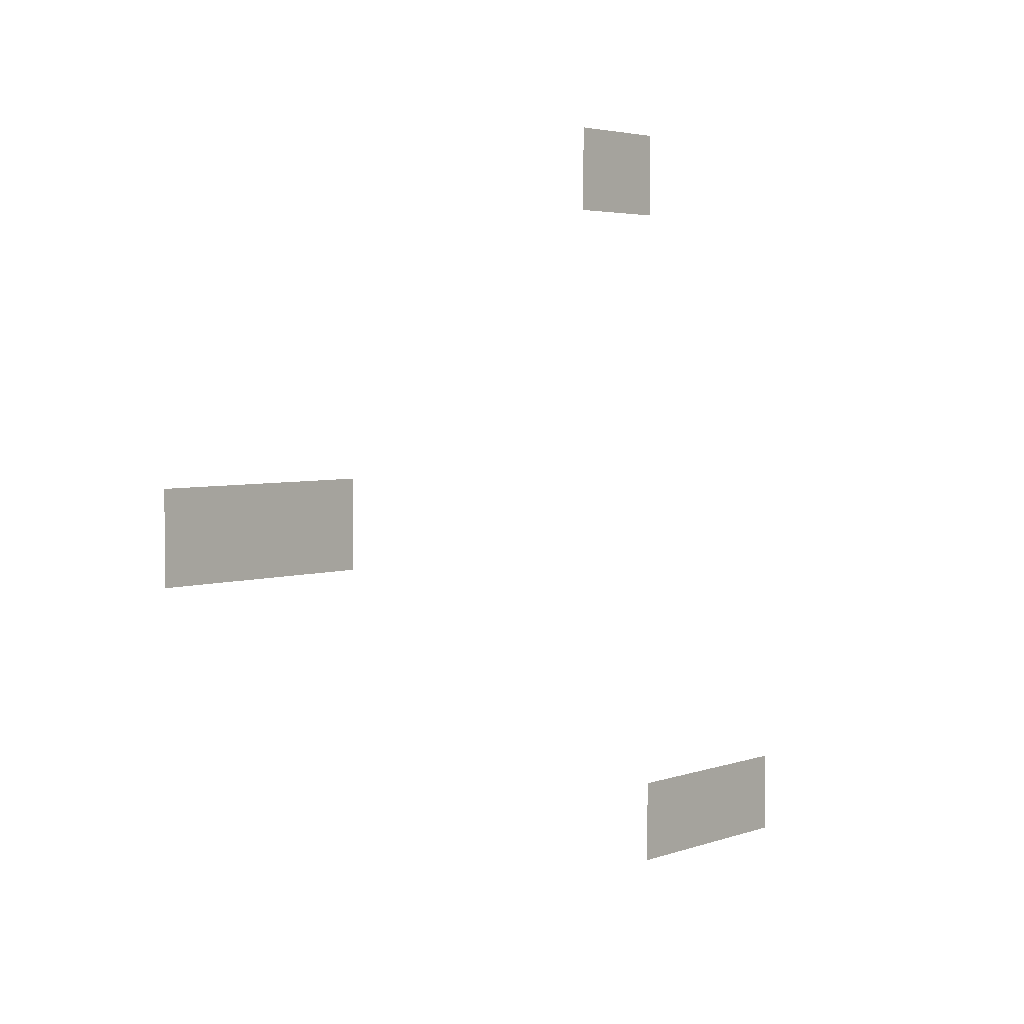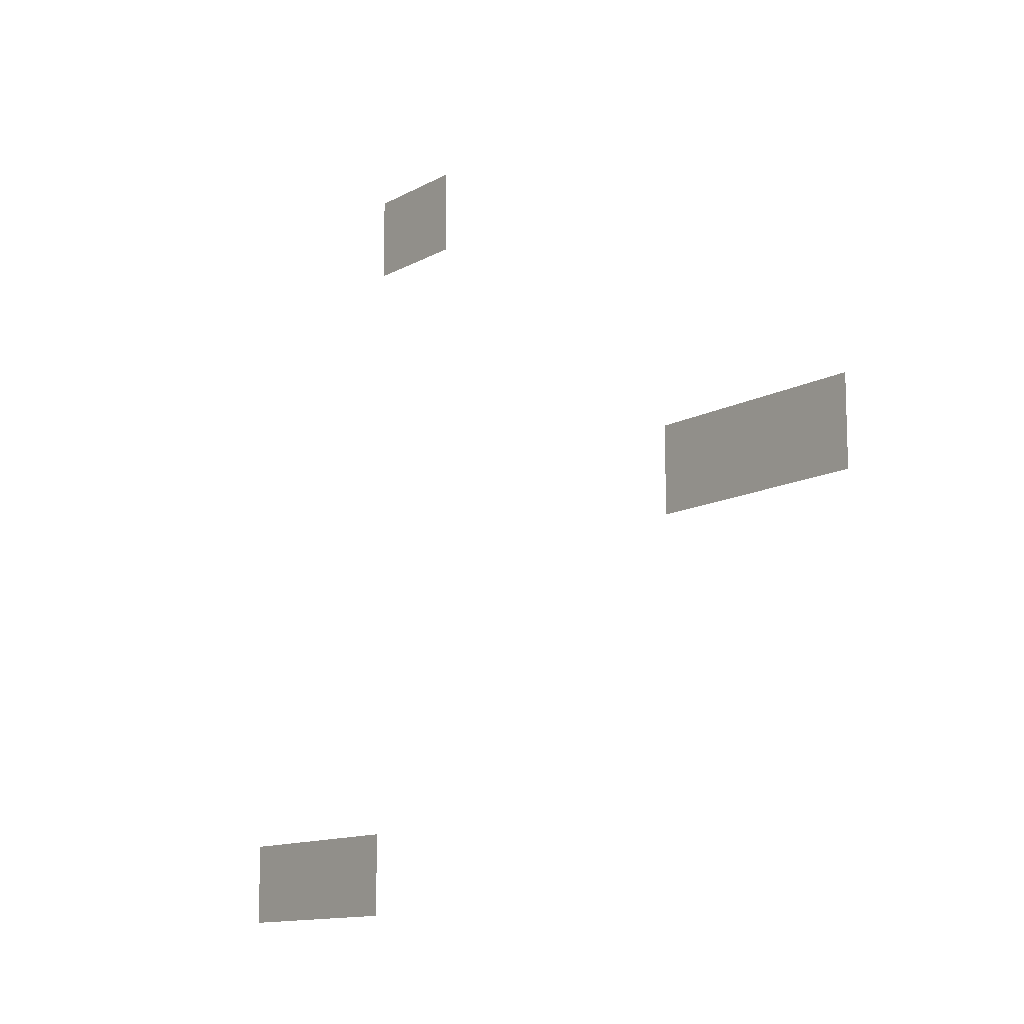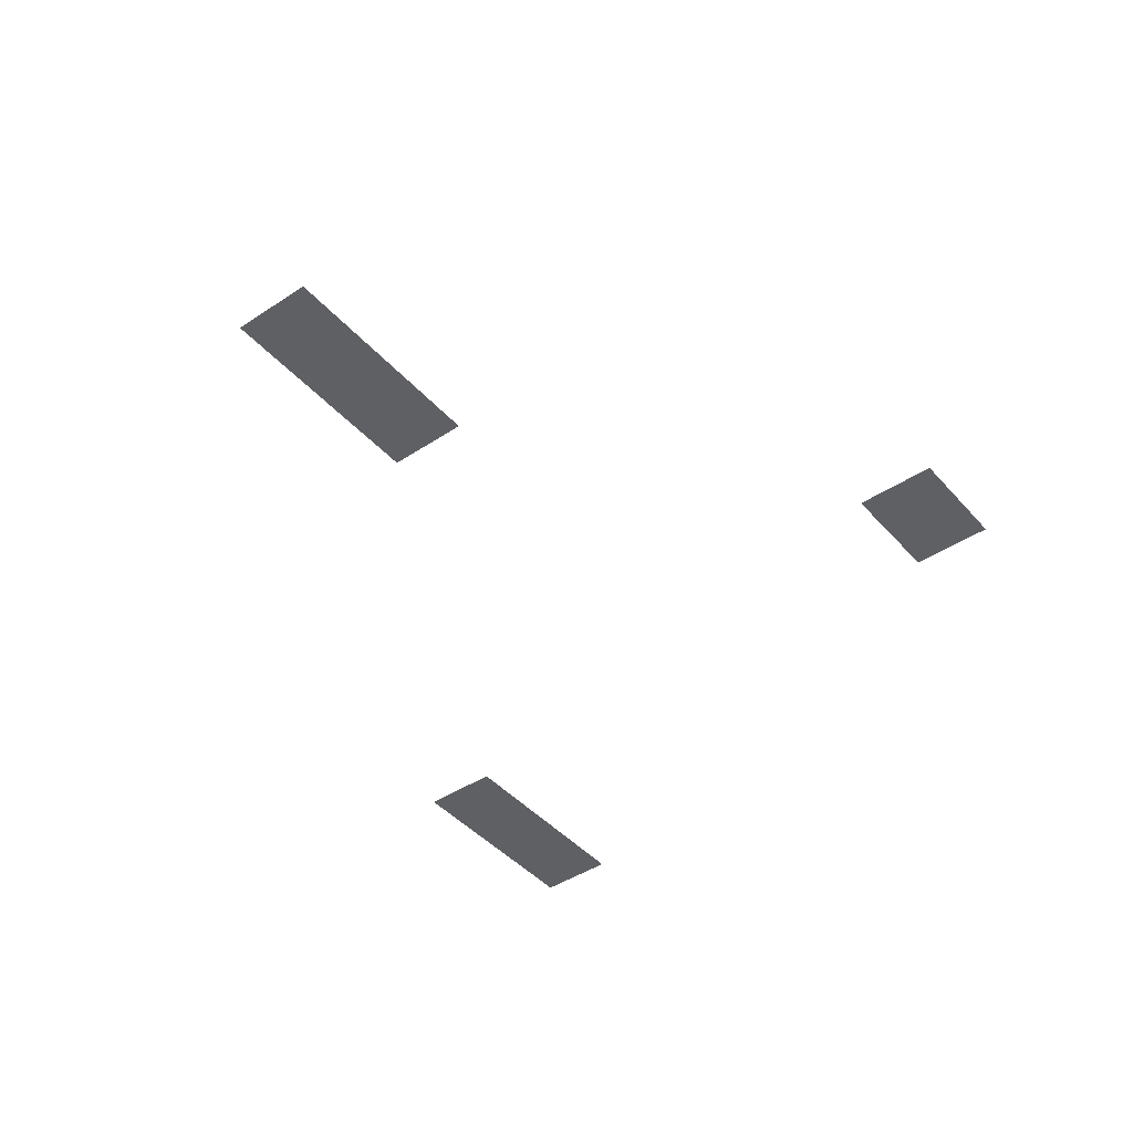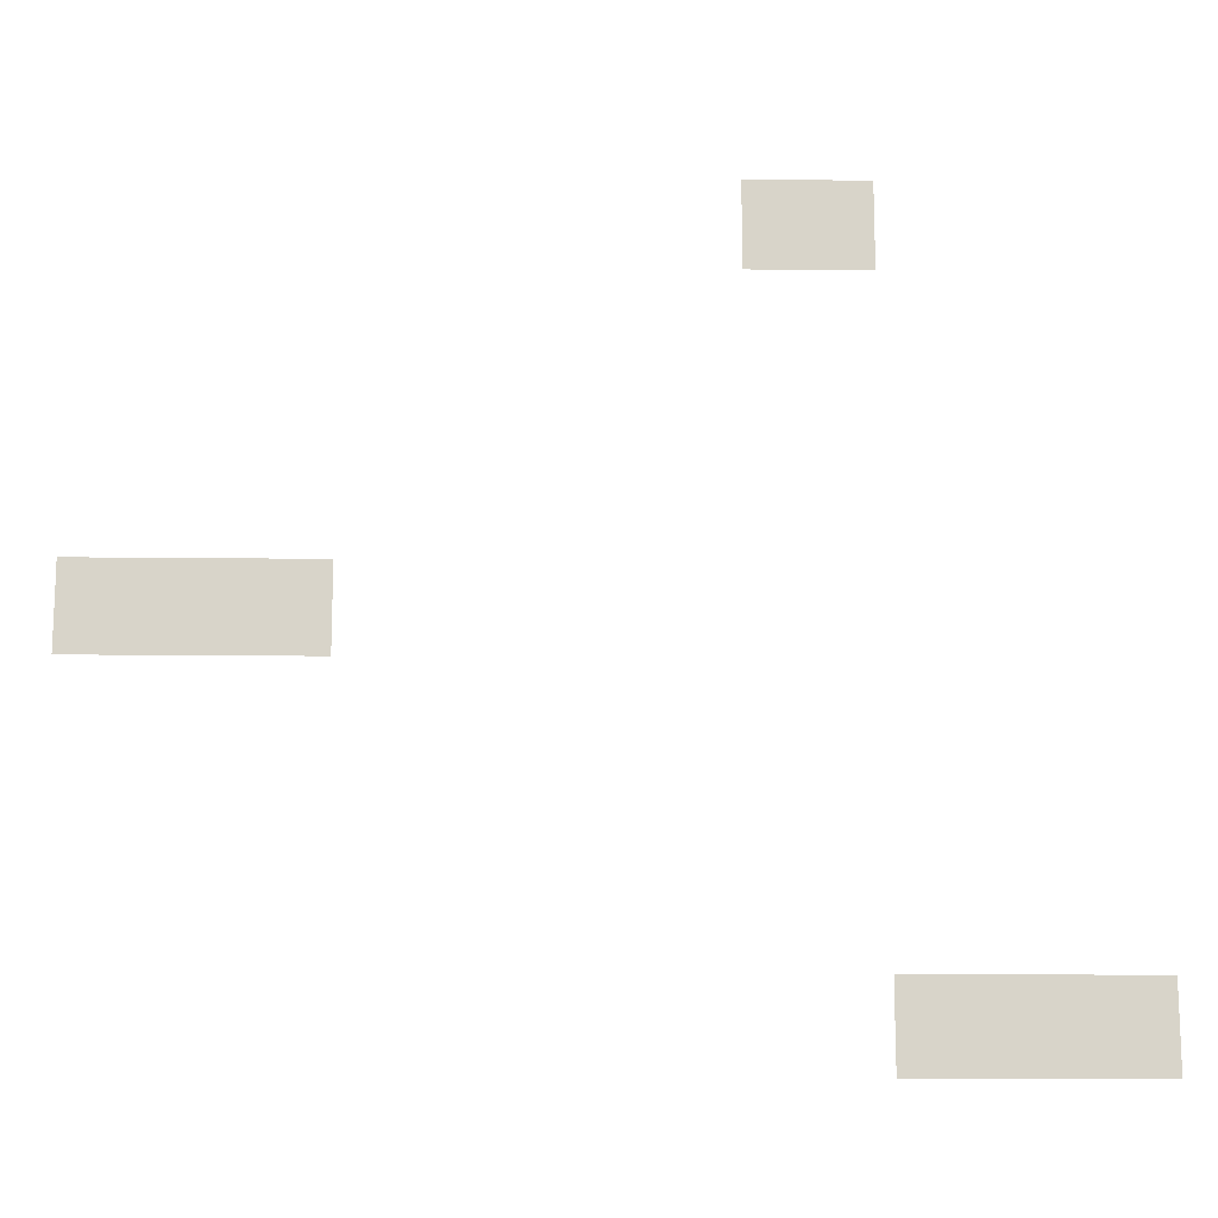
<metadata>
{"format":"obj","ext":"obj","renderer":"f3d","projection":"perspective","resolution":1024,"background":"white","views":[{"elev":3.6,"azim":129.3,"up":"+Y"},{"elev":-12.2,"azim":52.4,"up":"+Y"},{"elev":-43.5,"azim":128.1,"up":"+Z"},{"elev":-14.7,"azim":178.6,"up":"+Y"}]}
</metadata>
<code>
v -21 -37 0
v -22 -37 0
v -22 -36.27 0
v -21 -36.27 0
v -16 -40 0
v -17 -40 0
v -17 -39.27 0
v -16 -39.27 0
v -17 -40 0
v -18 -40 0
v -18 -39.27 0
v -17 -39.27 0
v -22 -43 0
v -23 -43 0
v -23 -42.27 0
v -22 -42.27 0
v -23 -43 0
v -24 -43 0
v -24 -42.27 0
v -23 -42.27 0
g EnglishRush_mesh_0002
f 1 2 3 4
f 5 6 7 8
f 9 10 11 12
f 13 14 15 16
f 17 18 19 20

</code>
